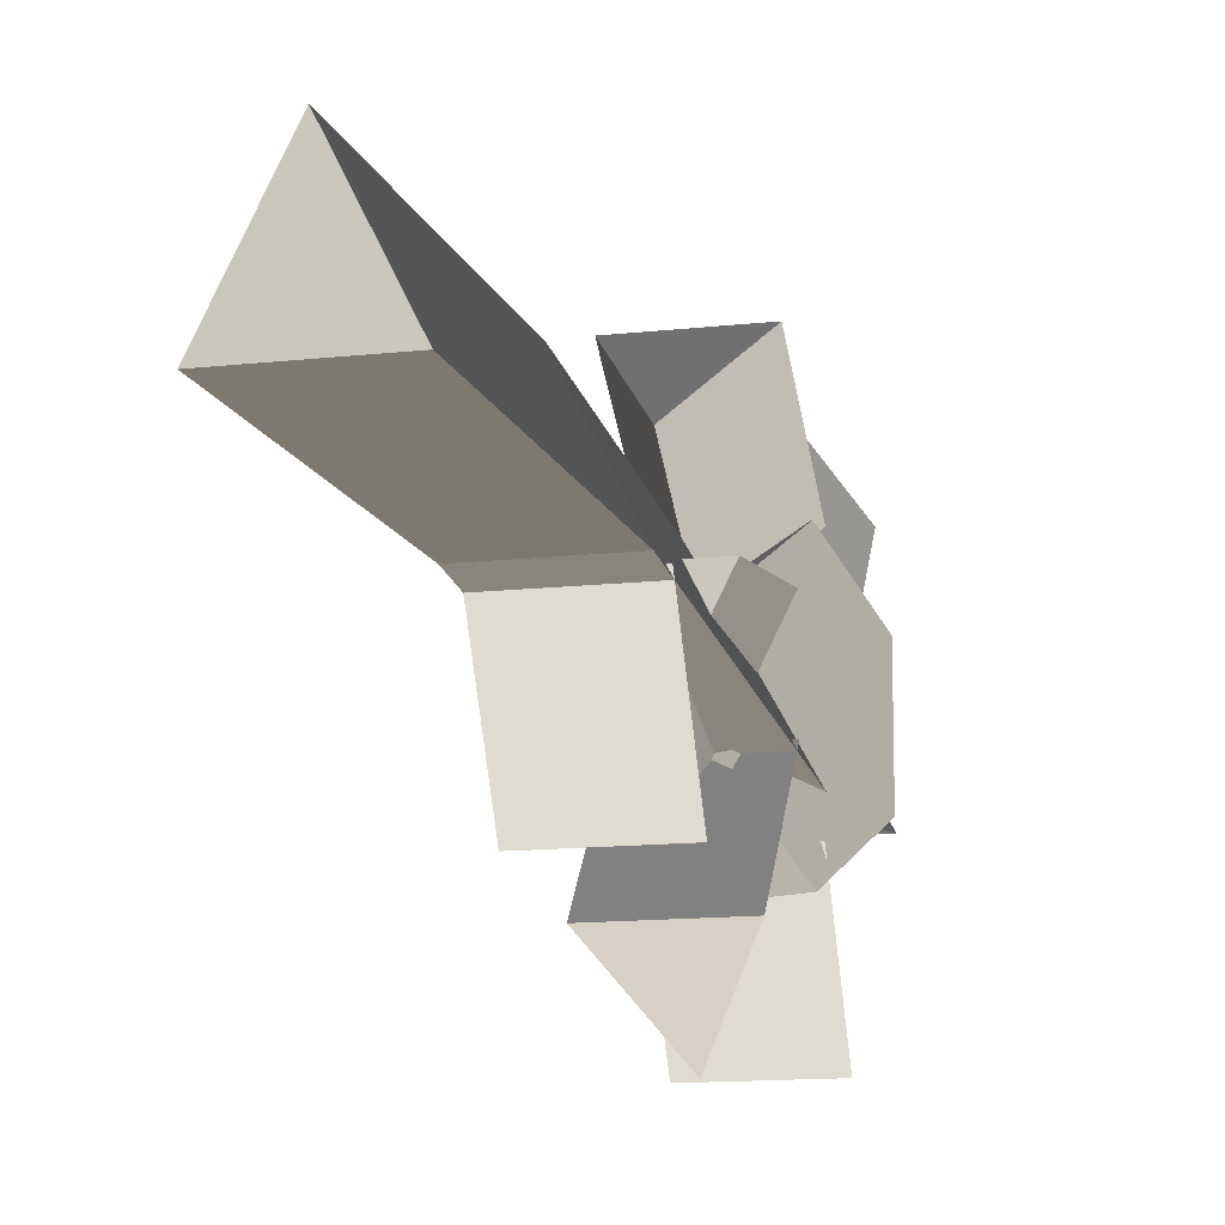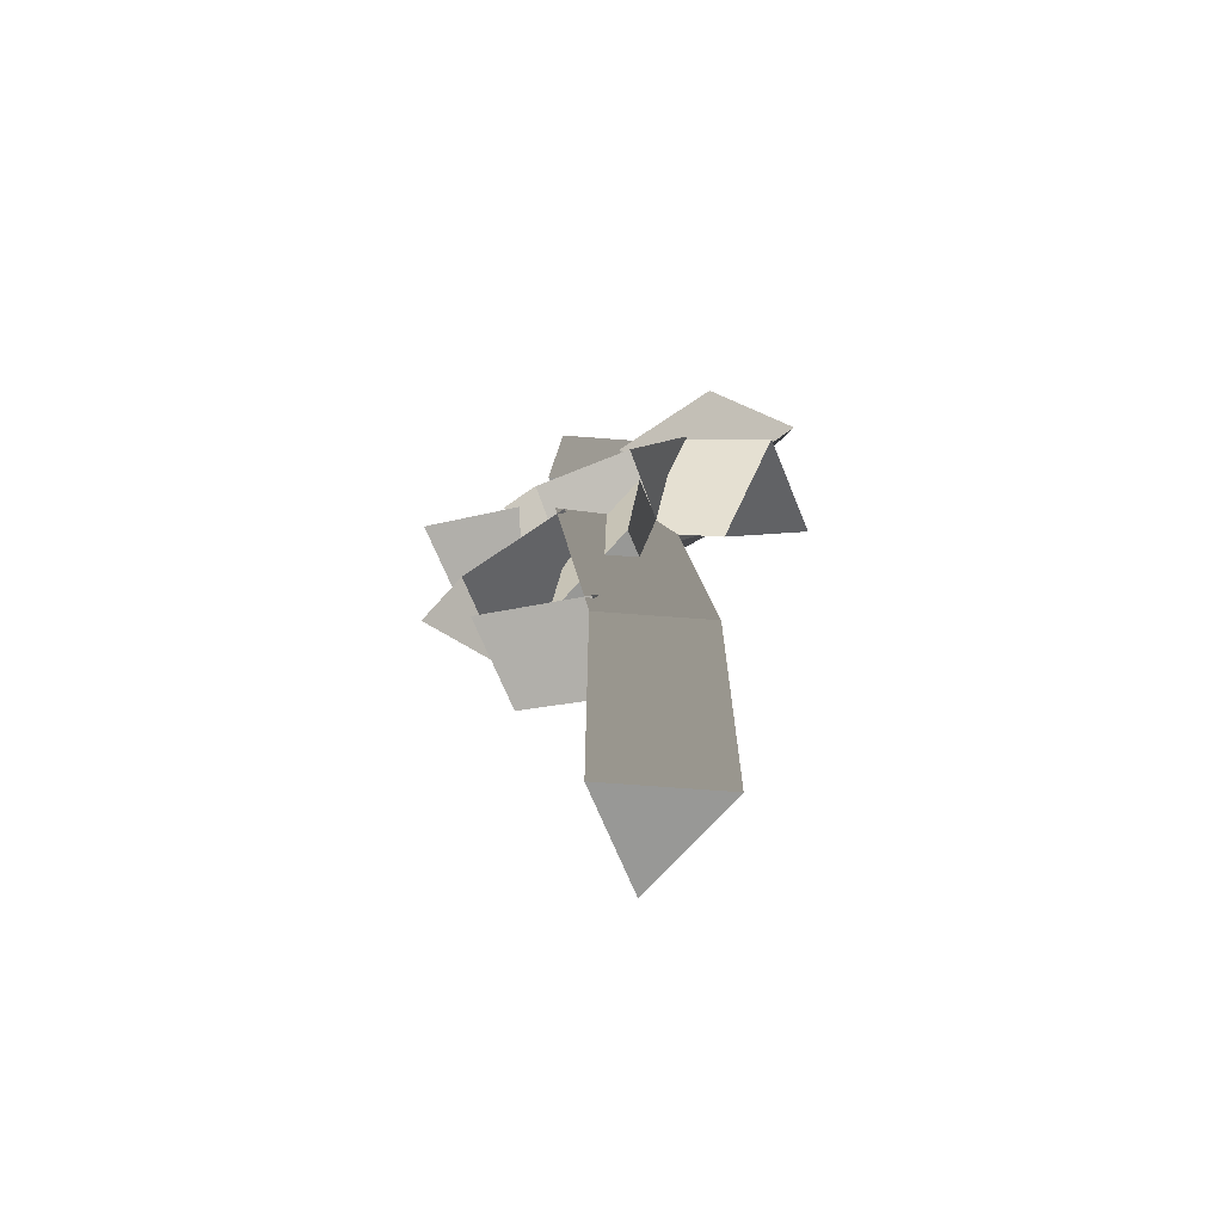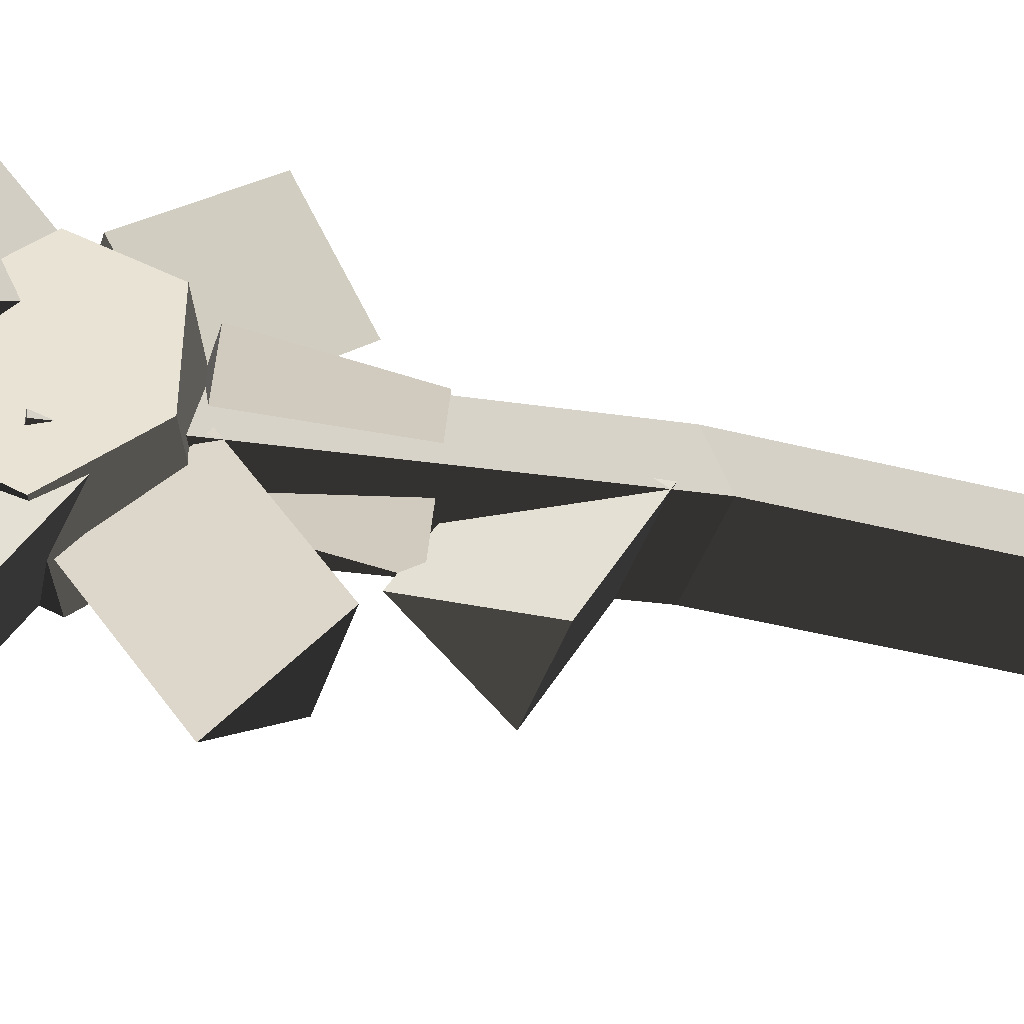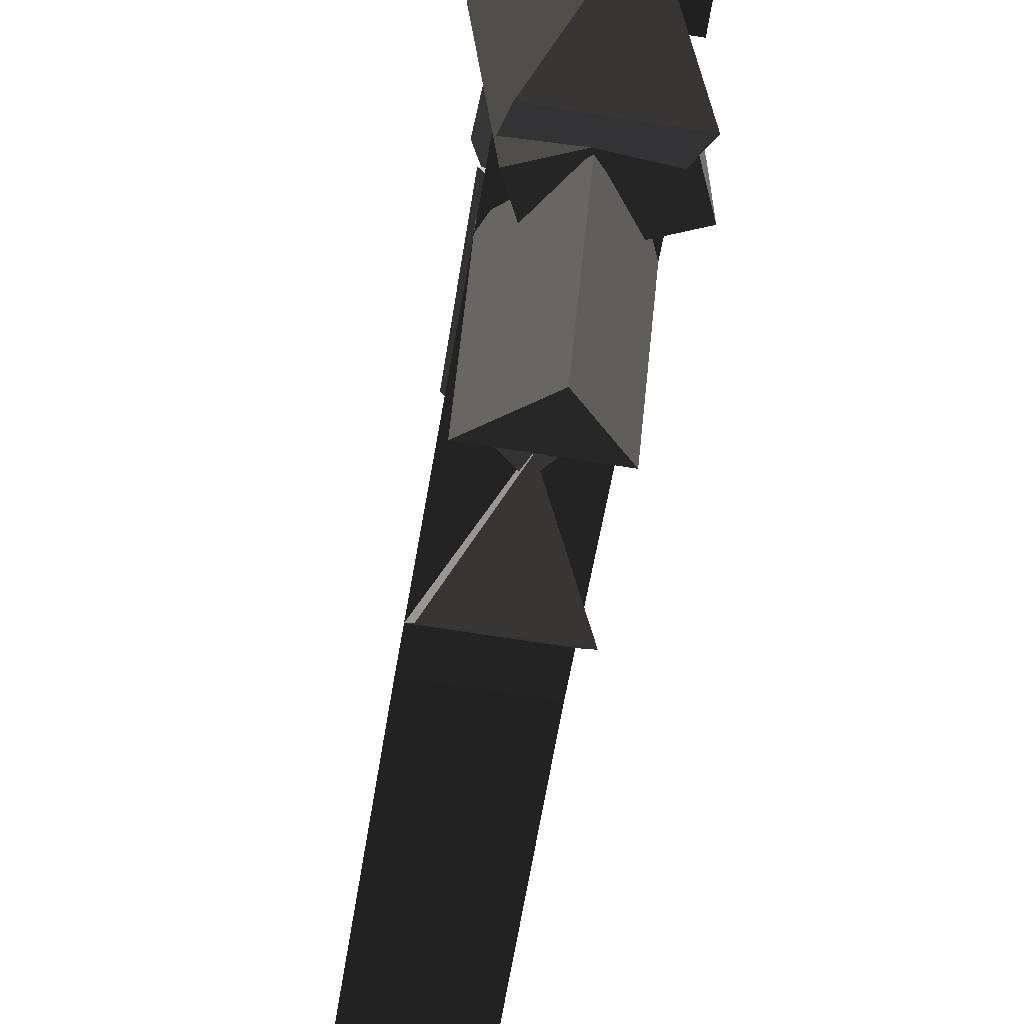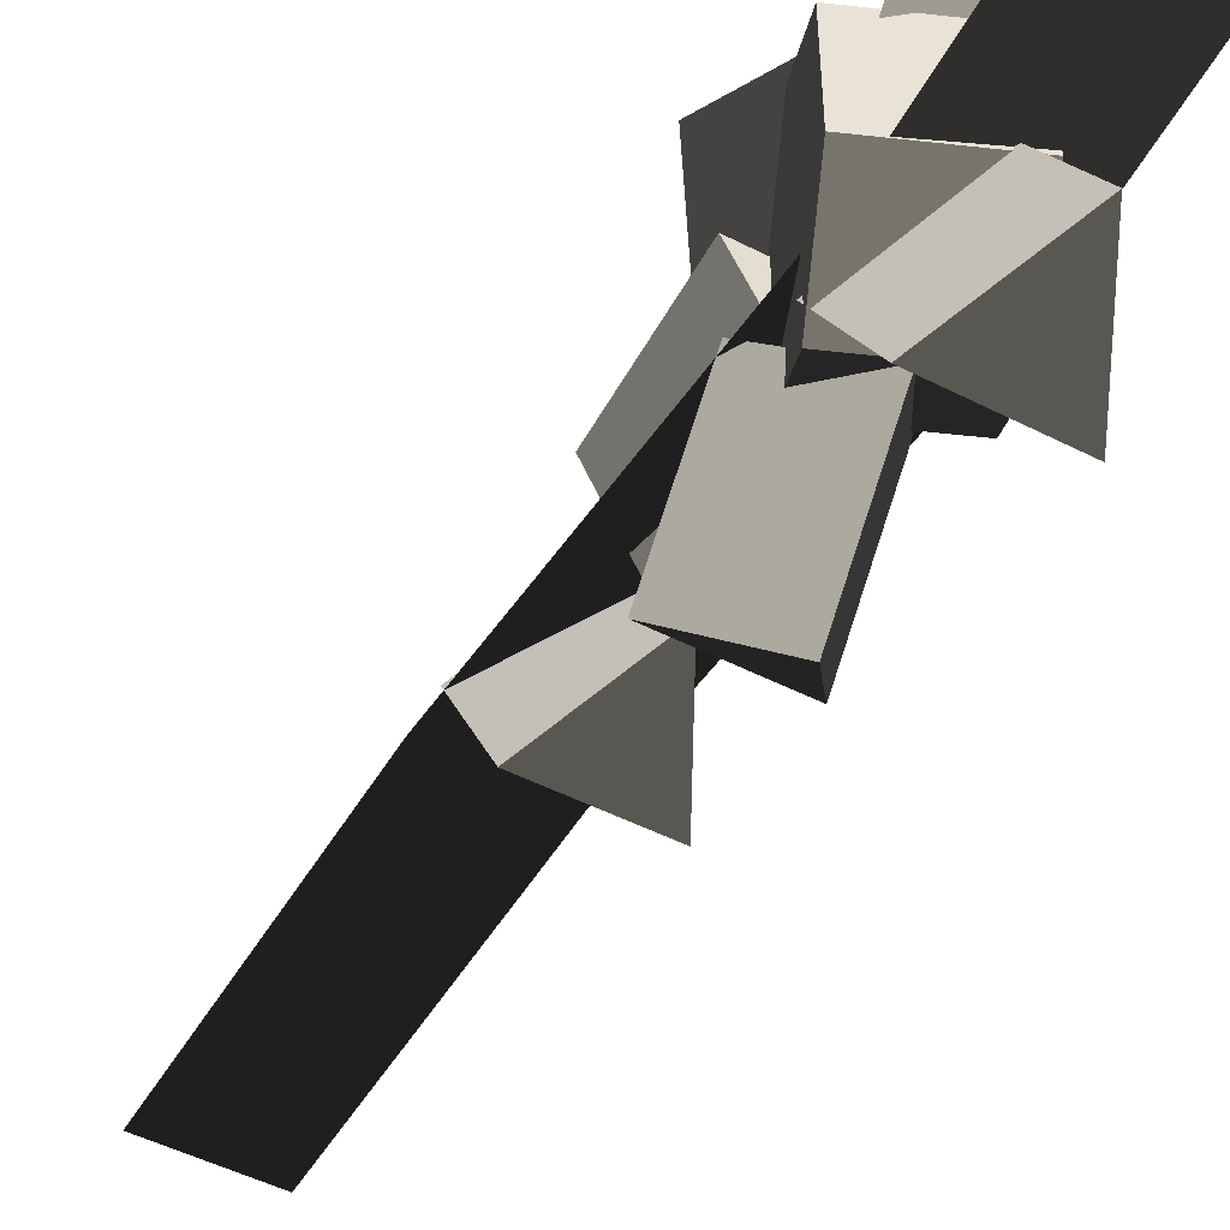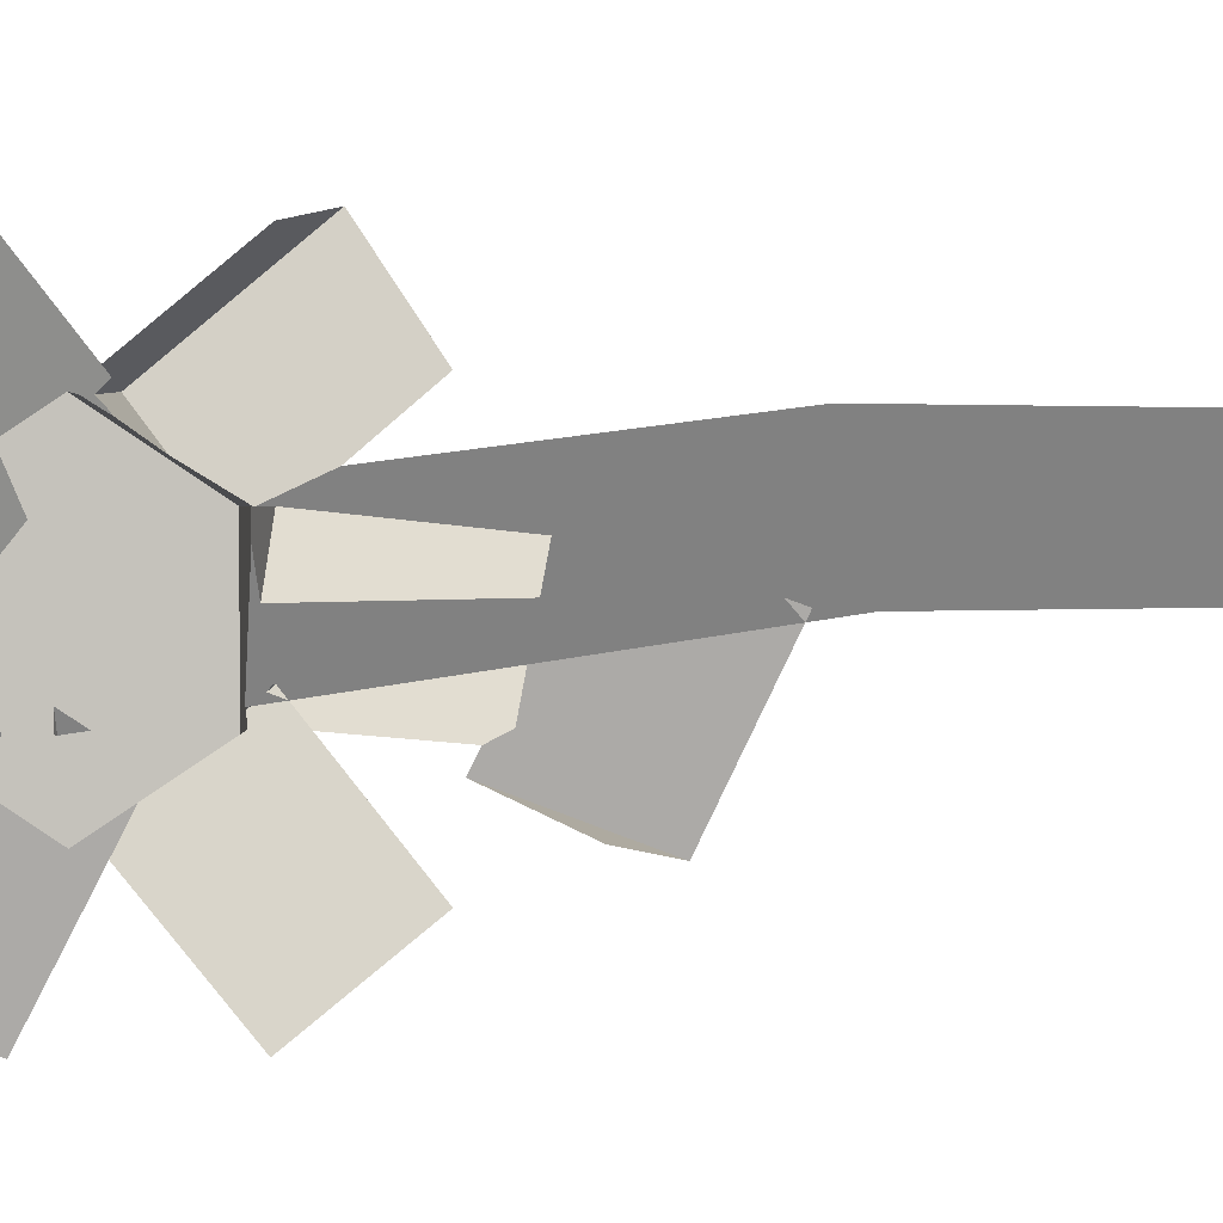
<metadata>
{"format":"obj","ext":"obj","renderer":"f3d","projection":"perspective","resolution":1024,"background":"white","views":[{"elev":-12.7,"azim":15.0,"up":"+Z"},{"elev":-68.5,"azim":-67.8,"up":"+Y"},{"elev":-41.5,"azim":-107.2,"up":"+Z"},{"elev":-63.9,"azim":170.6,"up":"+Z"},{"elev":-49.5,"azim":150.5,"up":"+Z"},{"elev":1.5,"azim":-113.0,"up":"+Z"}]}
</metadata>
<code>
o flower
v 0 -0.5 0.5
v 0.5 -0.4999 -0.4999
v -0.5 -0.4999 -0.4999
v 0 2.75 0.5
v 0.5 2.75 -0.4999
v -0.5 2.75 -0.4999
v 0 6.75 0
v -0.5 6.75 -1
v 0.5 6.75 -1
v 0.1751 5.616 -1
v 0.1751 5.616 0
v 0.4618 6.309 0.5
v 0.7487 7.002 0
v 0.7487 7.002 -1
v 0.4618 6.309 -1.5
v -0.7489 5.998 -1
v -0.7489 5.998 0
v -0.4618 6.691 0.5
v -0.1752 7.384 0
v -0.1752 7.384 -1
v -0.4618 6.691 -1.5
v 0 4.021 -0.0967
v 0.5 3.097 -0.4794
v -0.5 3.097 -0.4794
v 0 4.653 -1.271
v 0.5 3.729 -1.653
v -0.5 3.729 -1.653
v 0 7.271 -0.8467
v 0.5 6.347 -1.229
v -0.5 6.347 -1.229
v 0 7.903 -2.021
v 0.5 6.979 -2.403
v -0.5 6.979 -2.403
v 0 7 0
v 0.5 7 -1
v -0.5 7 -1
v 0 8.326 0.1354
v 0.5 8.326 -0.8652
v -0.5 8.326 -0.8652
v 0 6.293 0.5
v 0.5 7 -0.2071
v -0.5 7 -0.2071
v 0 7.135 1.534
v 0.5 7.842 0.8264
v -0.5 7.842 0.8264
v 0 5.75 -0.207
v 0.5 6.457 0.5003
v -0.5 6.457 0.5003
v 0 4.716 0.6347
v 0.5 5.424 1.342
v -0.5 5.424 1.342
v 0 5.75 -0.9999
v 0.5 5.75 -0.0001
v -0.5 5.75 -0.0001
v 0 4.424 -1.136
v 0.5 4.424 -0.1349
v -0.5 4.424 -0.1349
v 0 6.457 -1.5
v 0.5 5.75 -0.7931
v -0.5 5.75 -0.7931
v 0 5.615 -2.533
v 0.5 4.908 -1.826
v -0.5 4.908 -1.826
f 3 2 1
f 2 5 4 1
f 2 3 6 5
f 6 3 1 4
f 8 6 4 7
f 9 5 6 8
f 7 4 5 9
f 9 8 7
f 15 14 13 12 11 10
f 18 19 20 21 16 17
f 12 18 17 11
f 13 19 18 12
f 14 20 19 13
f 20 14 15 21
f 10 16 21 15
f 11 17 16 10
f 24 23 22
f 26 27 25
f 23 26 25 22
f 23 24 27 26
f 27 24 22 25
f 30 29 28
f 32 33 31
f 29 32 31 28
f 29 30 33 32
f 33 30 28 31
f 36 35 34
f 38 39 37
f 35 38 37 34
f 35 36 39 38
f 39 36 34 37
f 42 41 40
f 44 45 43
f 41 44 43 40
f 41 42 45 44
f 45 42 40 43
f 48 47 46
f 50 51 49
f 47 50 49 46
f 47 48 51 50
f 51 48 46 49
f 54 53 52
f 56 57 55
f 53 56 55 52
f 53 54 57 56
f 57 54 52 55
f 60 59 58
f 62 63 61
f 59 62 61 58
f 59 60 63 62
f 63 60 58 61

</code>
